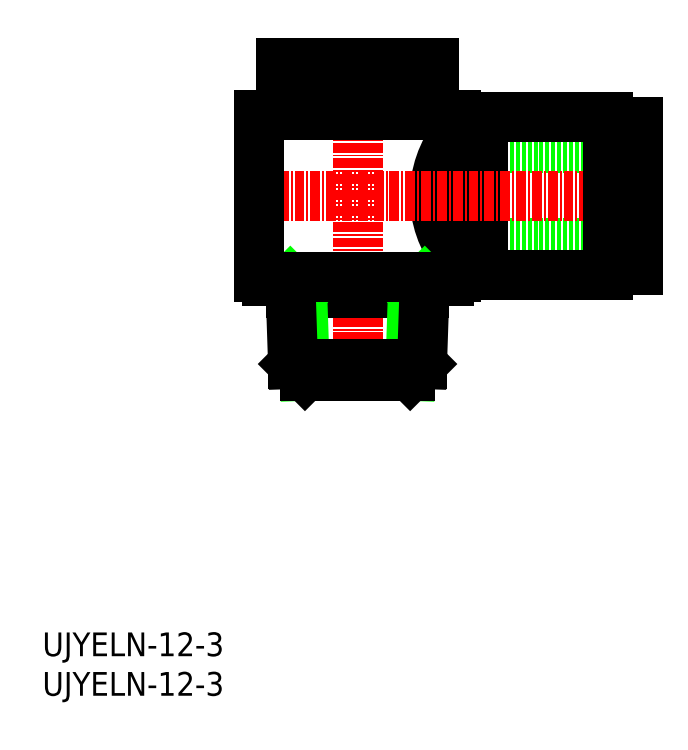
<metadata>
{"format":"dxf","ext":"dxf","renderer":"ezdxf+matplotlib","layout":"modelspace","background":"white","min_lineweight":24,"dpi":150}
</metadata>
<code>
0
SECTION
2
ENTITIES
0
INSERT
8
0
2
*U8
10
0
20
0
30
0
0
INSERT
8
0
2
*U9
10
0
20
0
30
0
0
LINE
8
0
10
52.34
20
69.19
30
0
11
75.34
21
69.19
31
0
0
LINE
8
0
10
52.34
20
57.19
30
0
11
75.34
21
57.19
31
0
0
LINE
8
0
10
52.34
20
69.19
30
0
11
52.34
21
57.19
31
0
0
LINE
8
0
10
51.34
20
52.94
30
0
11
51.34
21
52.44
31
0
0
LINE
8
0
10
28.34
20
52.44
30
0
11
51.34
21
52.44
31
0
0
LINE
8
0
10
28.34
20
52.94
30
0
11
28.34
21
52.44
31
0
0
ARC
8
0
10
62.11
20
63.19
30
0
40
12.5
50
141.4
51
218.6
0
LINE
8
0
10
55.74
20
53.19
30
0
11
71.54
21
53.19
31
0
0
LINE
8
0
10
52.34
20
70.99
30
0
11
55.74
21
70.99
31
0
0
LINE
8
0
10
52.34
20
55.39
30
0
11
55.74
21
55.39
31
0
0
LINE
8
0
10
55.74
20
73.19
30
0
11
55.74
21
53.19
31
0
0
LINE
8
0
10
55.74
20
73.19
30
0
11
71.54
21
73.19
31
0
0
LINE
8
CENTER
10
25.88
20
63.19
30
0
11
76.04
21
63.19
31
0
0
LINE
8
0
10
74.24
20
53.81
30
0
11
75.34
21
53.81
31
0
0
LINE
8
0
10
74.24
20
72.56
30
0
11
75.34
21
72.56
31
0
0
LINE
8
0
10
73.24
20
69.74
30
0
11
74.24
21
69.74
31
0
0
LINE
8
0
10
73.24
20
56.64
30
0
11
74.24
21
56.64
31
0
0
LINE
8
0
10
71.54
20
72.19
30
0
11
73.24
21
72.19
31
0
0
LINE
8
0
10
71.54
20
54.19
30
0
11
73.24
21
54.19
31
0
0
LINE
8
0
10
71.54
20
73.19
30
0
11
71.54
21
53.19
31
0
0
LINE
8
0
10
73.24
20
72.19
30
0
11
73.24
21
54.19
31
0
0
LINE
8
0
10
74.24
20
72.56
30
0
11
74.24
21
53.81
31
0
0
LINE
8
0
10
75.34
20
72.56
30
0
11
75.34
21
53.81
31
0
0
LINE
8
CENTER
10
39.84
20
81.92
30
0
11
39.84
21
39.81
31
0
0
LINE
8
0
10
52.34
20
55.39
30
0
11
52.34
21
52.94
31
0
0
LINE
8
0
10
31.39
20
50.94
30
0
11
48.29
21
50.94
31
0
0
LINE
8
0
10
48.34
20
52.44
30
0
11
46.84
21
50.94
31
0
0
LINE
8
0
10
31.34
20
52.44
30
0
11
32.84
21
50.94
31
0
0
LINE
8
0
10
46.84
20
50.94
30
0
11
46.49
21
40.44
31
0
0
LINE
8
0
10
32.84
20
50.94
30
0
11
33.19
21
40.44
31
0
0
LINE
8
0
10
31.69
20
41.94
30
0
11
33.19
21
40.44
31
0
0
LINE
8
0
10
47.99
20
41.94
30
0
11
46.49
21
40.44
31
0
0
LINE
8
0
10
48.34
20
52.44
30
0
11
47.99
21
41.94
31
0
0
LINE
8
0
10
31.34
20
52.44
30
0
11
31.69
21
41.94
31
0
0
LINE
8
0
10
31.69
20
41.94
30
0
11
47.99
21
41.94
31
0
0
LINE
8
0
10
33.19
20
40.44
30
0
11
46.49
21
40.44
31
0
0
LINE
8
0
10
30.19
20
75.94
30
0
11
49.49
21
75.94
31
0
0
LINE
8
0
10
30.19
20
79.94
30
0
11
49.49
21
79.94
31
0
0
LINE
8
0
10
30.49
20
74.14
30
0
11
49.19
21
74.14
31
0
0
LINE
8
0
10
31.59
20
75.94
30
0
11
31.59
21
74.14
31
0
0
LINE
8
0
10
48.09
20
75.94
30
0
11
48.09
21
74.14
31
0
0
LINE
8
0
10
27.34
20
52.94
30
0
11
52.34
21
52.94
31
0
0
LINE
8
0
10
27.34
20
73.44
30
0
11
52.34
21
73.44
31
0
0
LINE
8
0
10
49.19
20
74.14
30
0
11
49.19
21
73.44
31
0
0
LINE
8
0
10
52.34
20
73.44
30
0
11
52.34
21
70.99
31
0
0
LINE
8
0
10
30.49
20
74.14
30
0
11
30.49
21
73.44
31
0
0
LINE
8
0
10
27.34
20
73.44
30
0
11
27.34
21
52.94
31
0
0
LINE
8
0
10
45.25
20
79.94
30
0
11
45.25
21
75.94
31
0
0
LINE
8
0
10
43.73
20
79.94
30
0
11
43.73
21
75.94
31
0
0
LINE
8
0
10
35.94
20
79.94
30
0
11
35.94
21
75.94
31
0
0
LINE
8
0
10
34.43
20
79.94
30
0
11
34.43
21
75.94
31
0
0
LINE
8
0
10
49.49
20
79.94
30
0
11
49.49
21
75.94
31
0
0
LINE
8
0
10
30.19
20
79.94
30
0
11
30.19
21
75.94
31
0
0
ENDSEC
0
EOF

</code>
